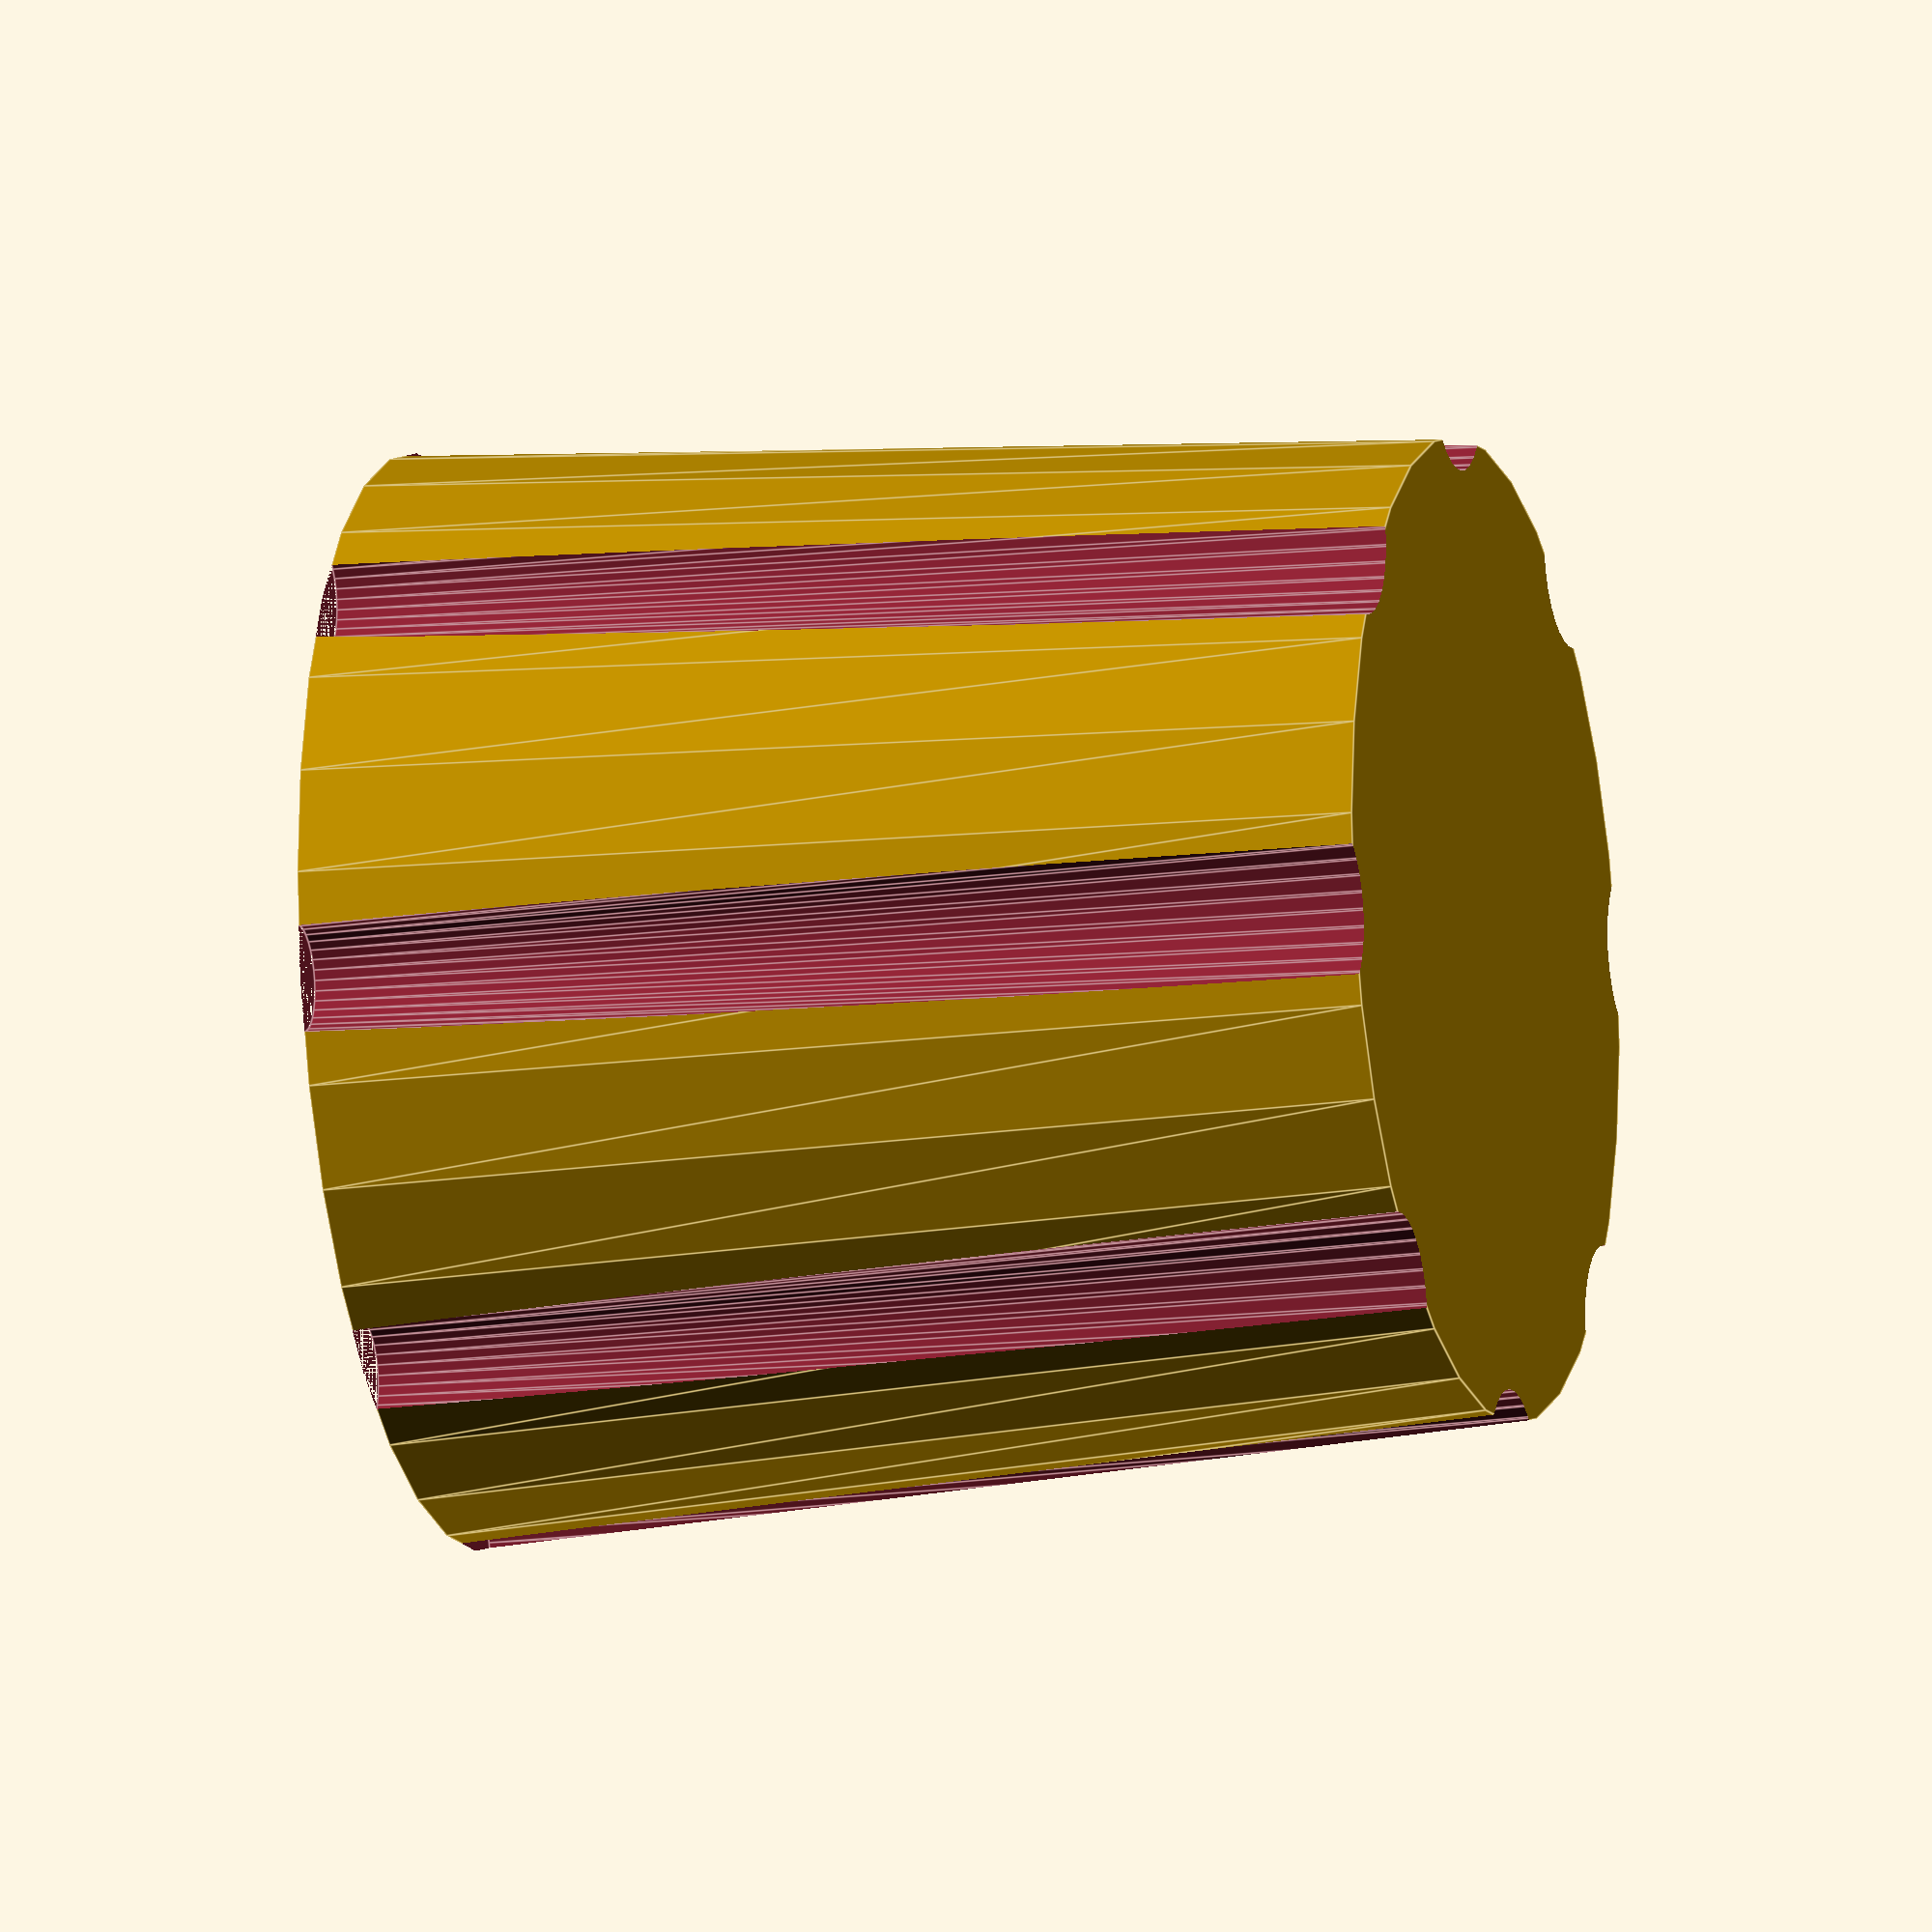
<openscad>
// Inner knob for HP6289 DC power supply
ShaftDia = 0.380;
KnobWallThickness = 0.065;
KnobOuterDia = ShaftDia + 2 * KnobWallThickness; 
KnobLength = 0.5;
SetScrewZ = 0.170;
SetScrewDia = 0.125;
IndentDia = 0.05;
$fn=32; // round things are drawn in 32 segments

module ScrewHole() {
  translate([0,-1.5*KnobWallThickness,SetScrewZ])
    rotate([90,0,0])
      cylinder(d=SetScrewDia, h=4*KnobWallThickness);
}
module Indent() {
  translate([0.5*KnobOuterDia, 0, 0])
    cylinder(d1=IndentDia, d2=1.8*IndentDia, h=KnobLength+0.1);
}
module IndentSet() {
  rotate([0,0,-90])
    for(a = [22.5:45:350]) {
      rotate([0,0,a])
        Indent();
    }
}
module HP6289_Inner() {
  difference() {
    cylinder(d1=KnobOuterDia, 
             d2=KnobOuterDia * 0.9, // taper the body
	     h = KnobLength);
    translate([0,0,-0.1]) // don't drill all the way through!
      cylinder(d=ShaftDia,
               h = KnobLength - KnobWallThickness + 0.1);
    ScrewHole();  // hole for the setscrew
    IndentSet();  // add texture to the surface
  }
}
scale([25.4,25.4,25.4]) { // scale from inches to mm
    HP6289_Inner(); 
}

</openscad>
<views>
elev=194.3 azim=56.2 roll=254.3 proj=o view=edges
</views>
